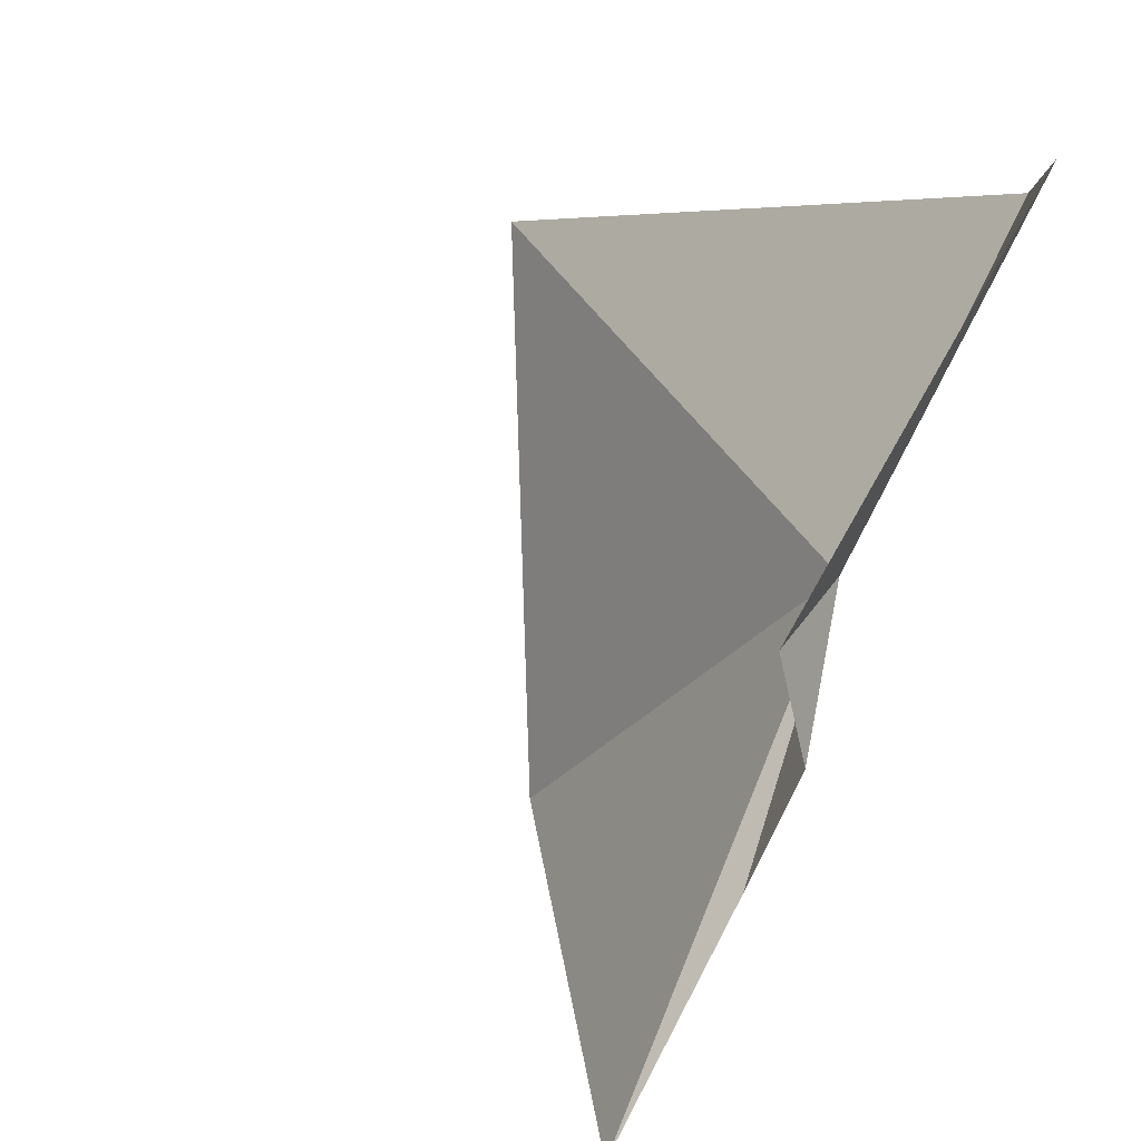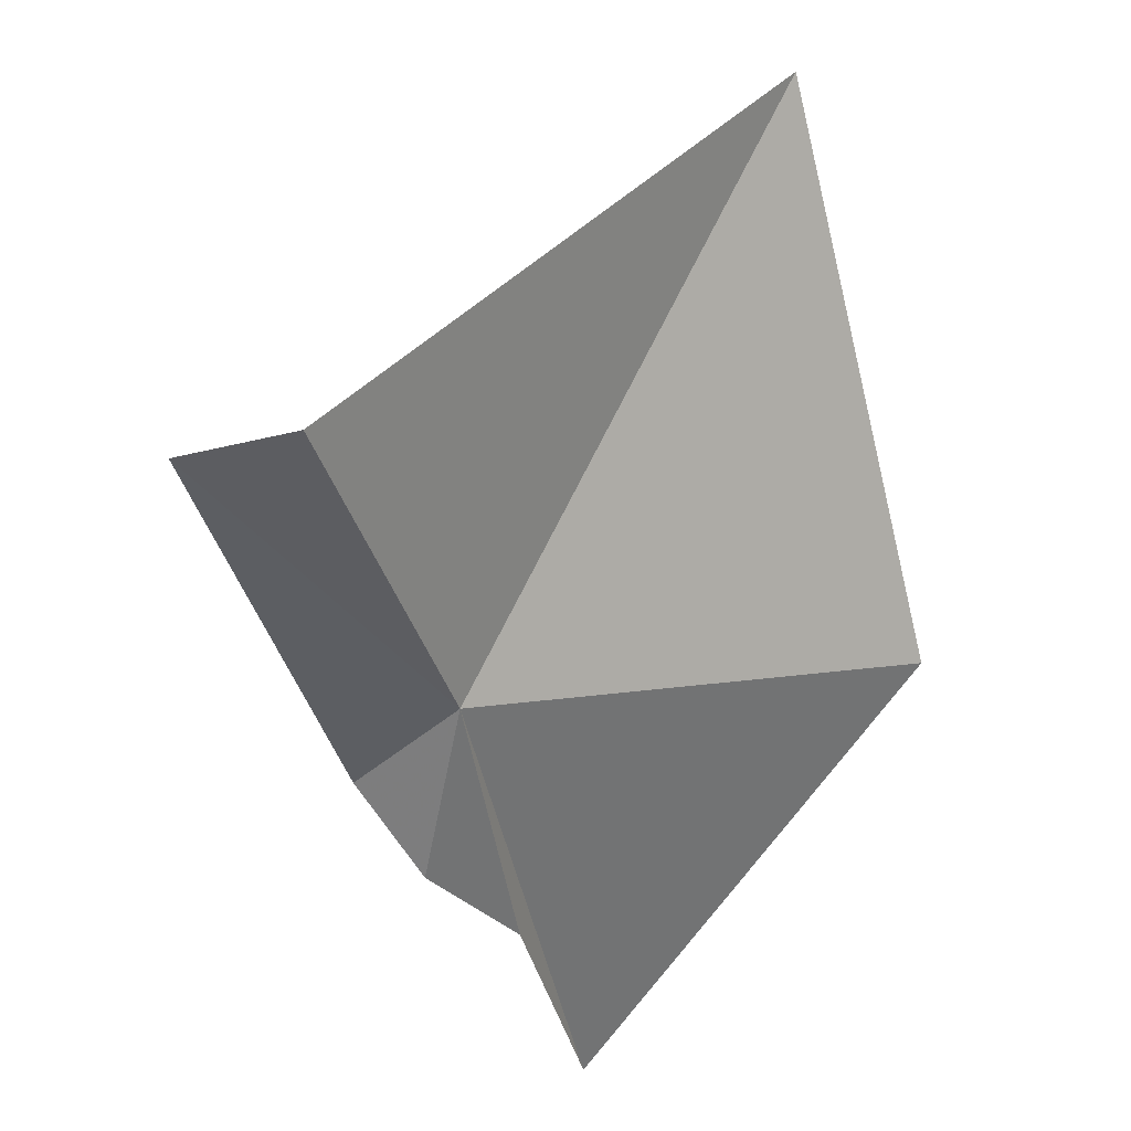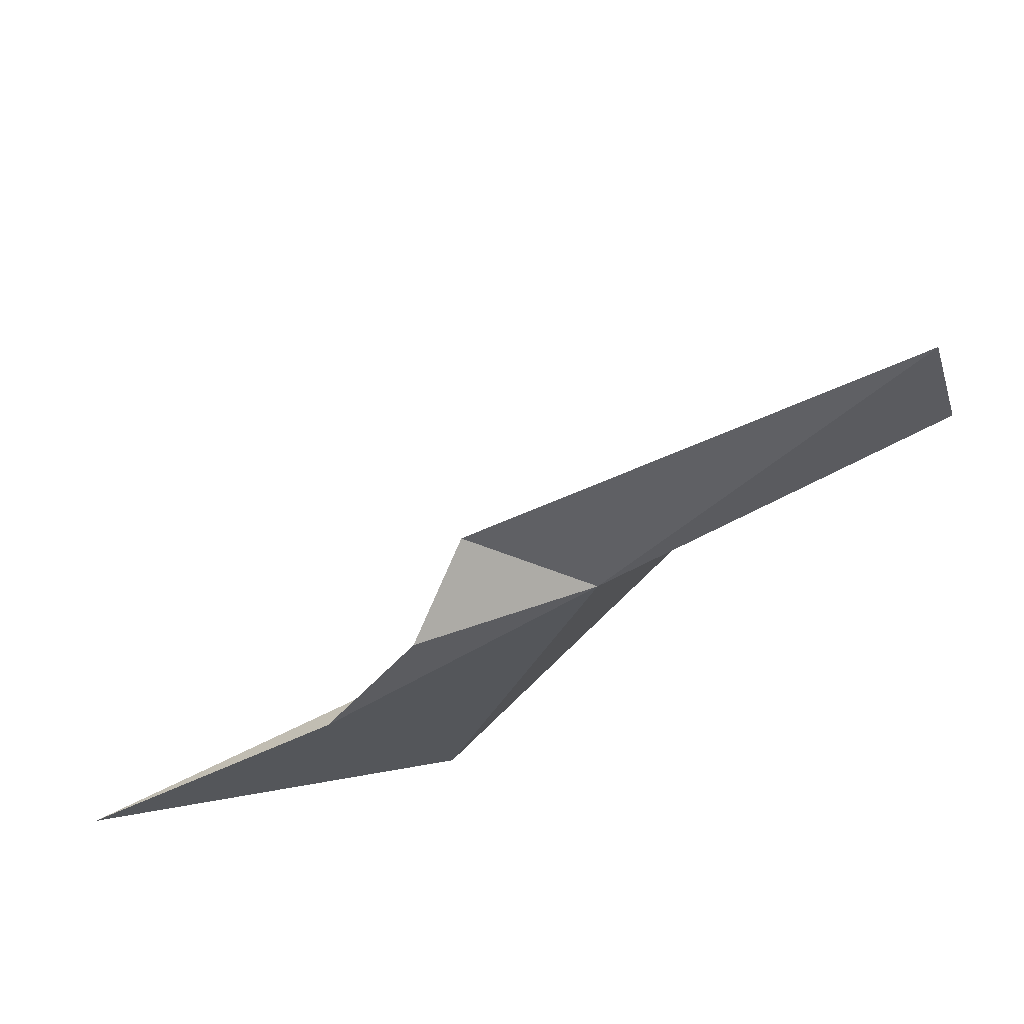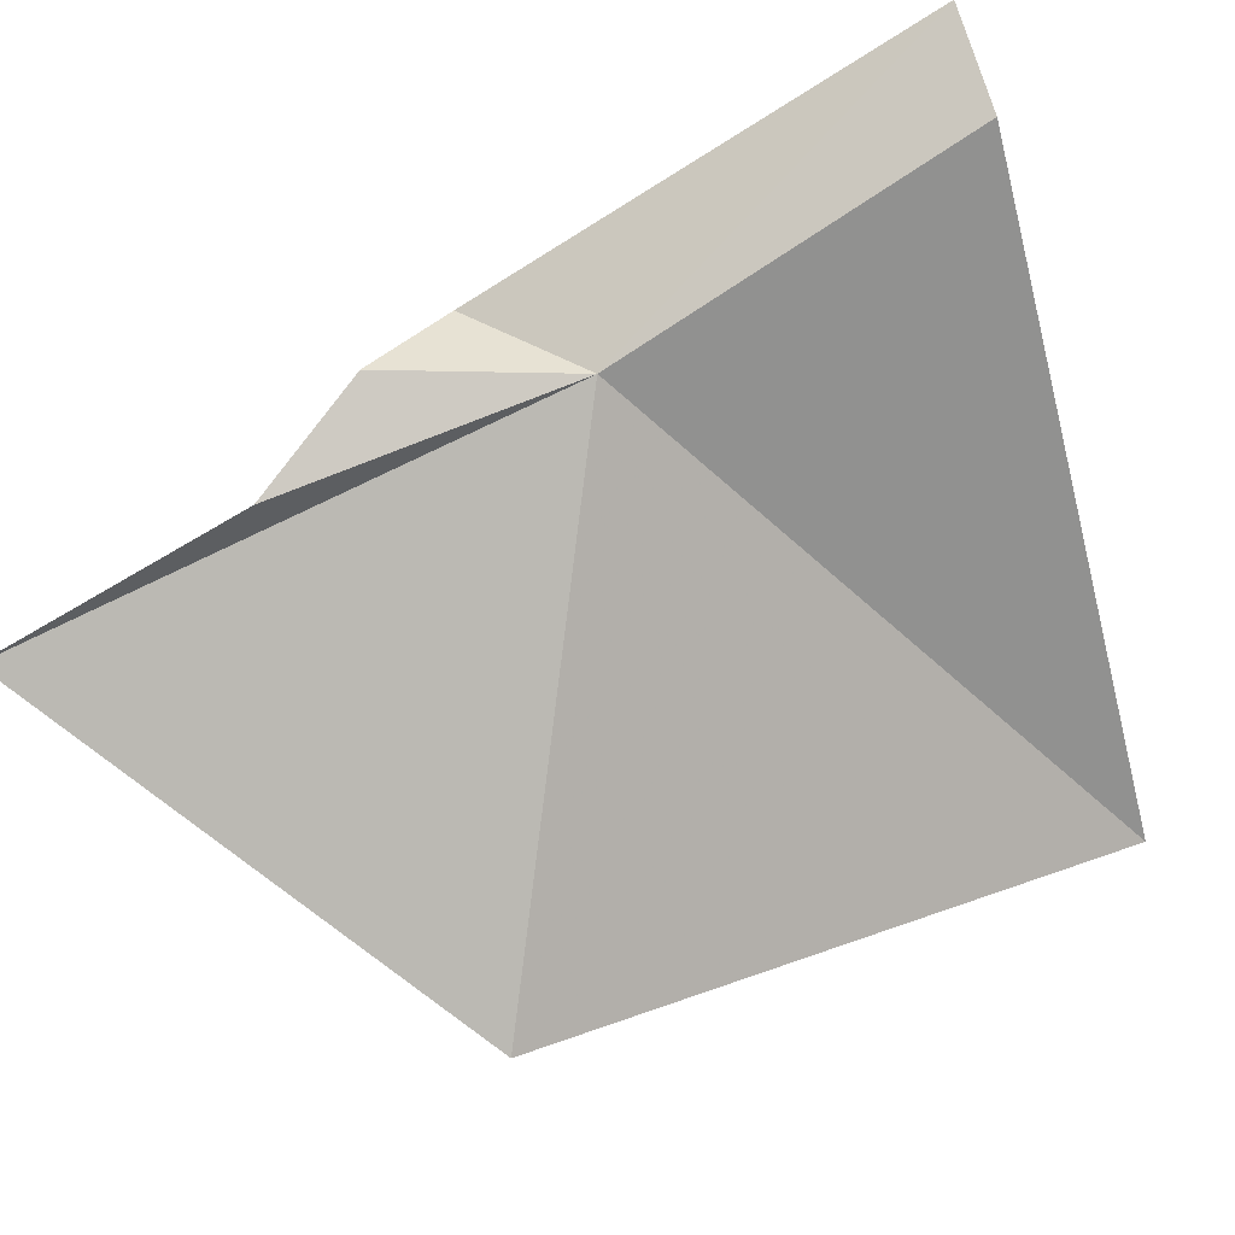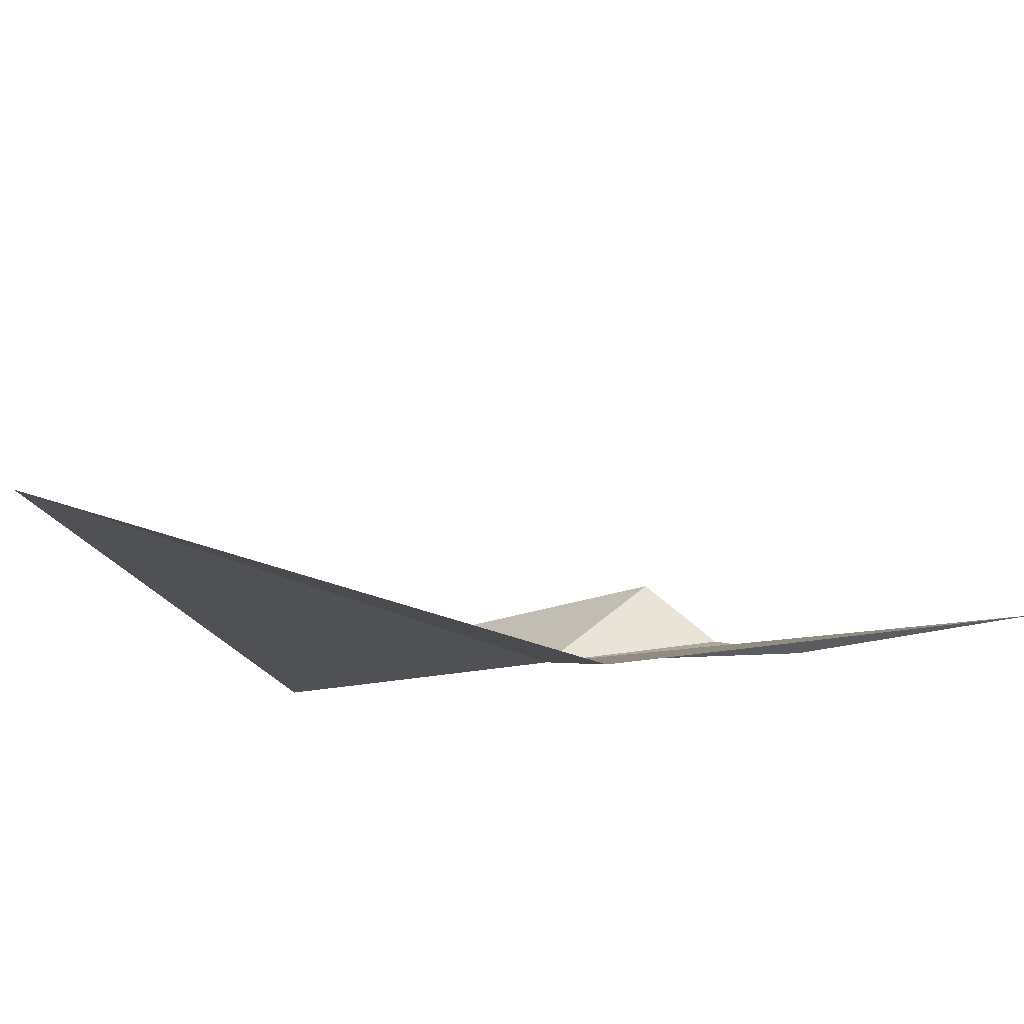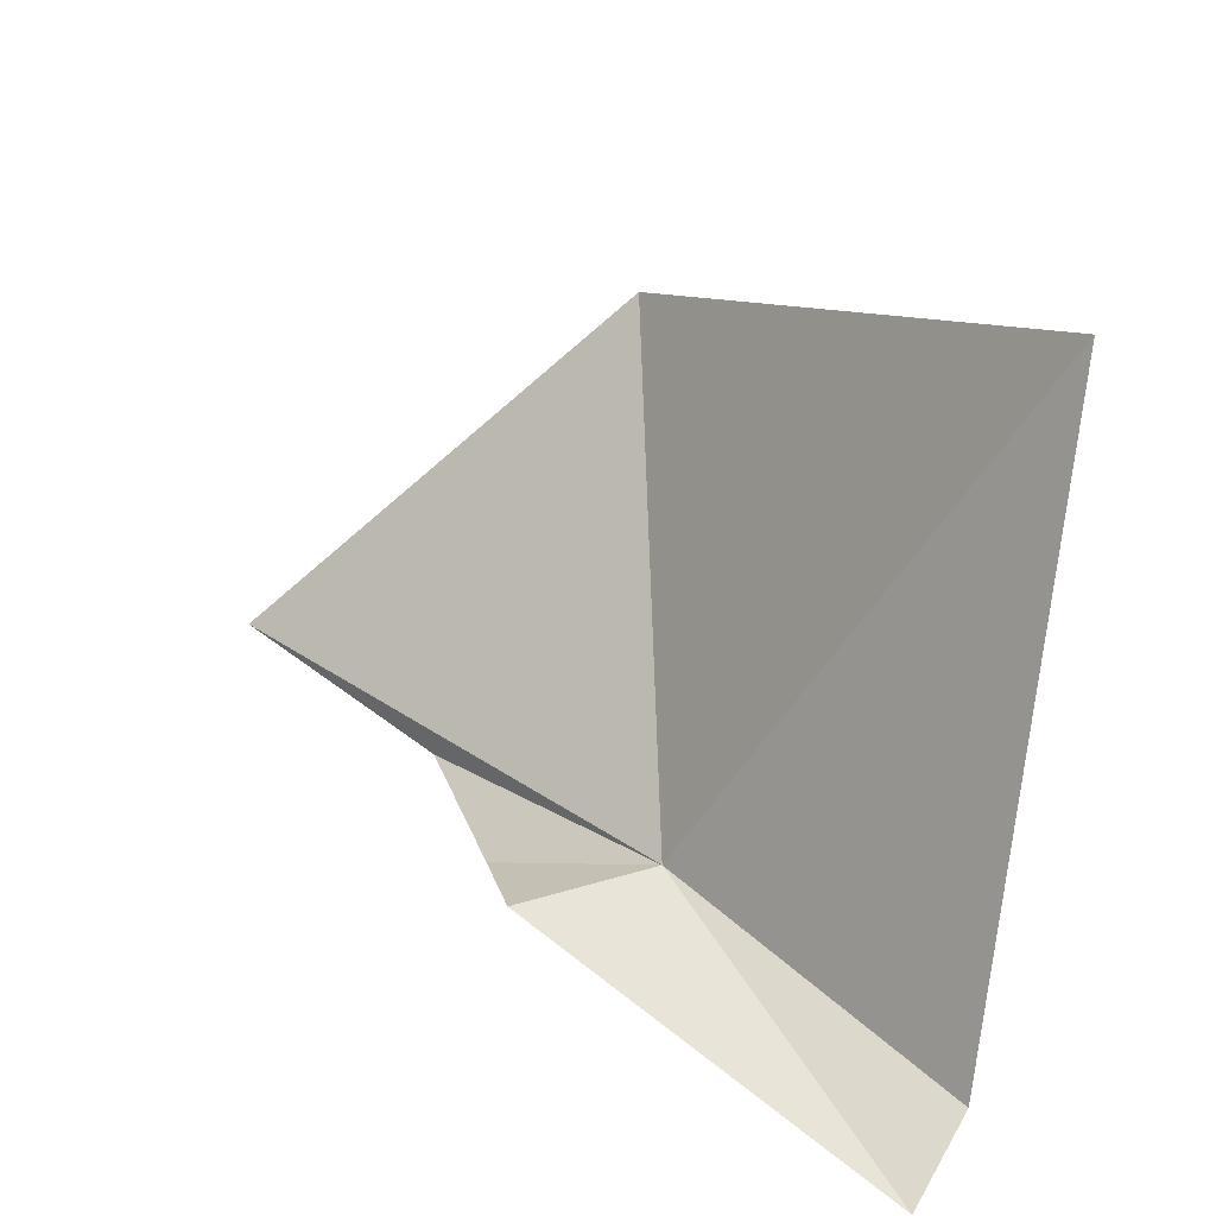
<metadata>
{"format":"obj","ext":"obj","renderer":"f3d","projection":"perspective","resolution":1024,"background":"white","views":[{"elev":64.2,"azim":-55.2,"up":"+Z"},{"elev":-35.2,"azim":80.2,"up":"+Y"},{"elev":-47.3,"azim":3.2,"up":"+Y"},{"elev":-22.4,"azim":24.9,"up":"+Z"},{"elev":-63.7,"azim":-149.7,"up":"+Z"},{"elev":54.3,"azim":17.9,"up":"+Y"}]}
</metadata>
<code>
v 6.434 21.37 16.65
v 6 21.24 16.49
v 6.149 21.24 16.66
v 6.884 22.28 16.22
v 6.141 21.72 15.85
v 6.229 21.35 16.78
v 6.939 21.38 17.09
v 6.976 21.42 16.93
v 5.603 21.2 16.32
f 1 3 2
f 1 5 4
f 1 7 6
f 1 8 7
f 1 6 3
f 1 9 5
f 1 2 9
f 1 4 8

</code>
